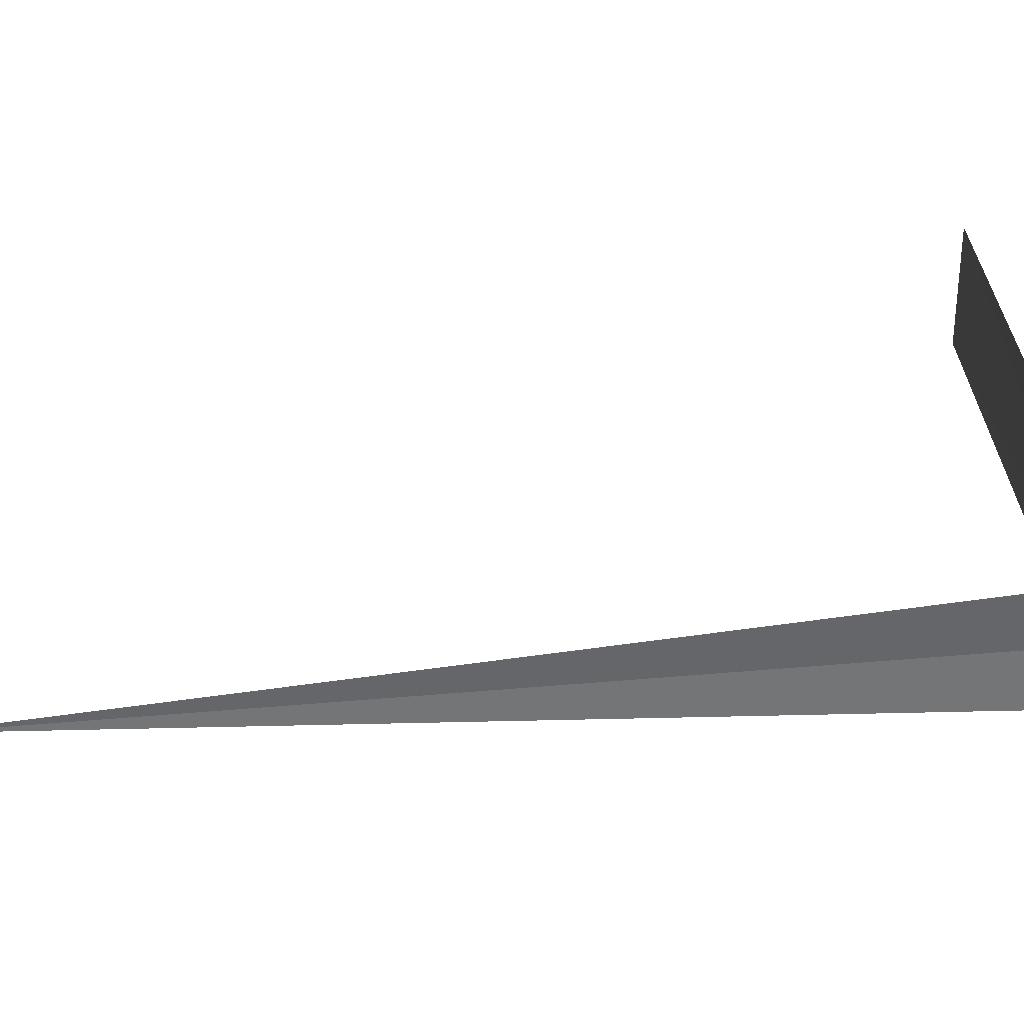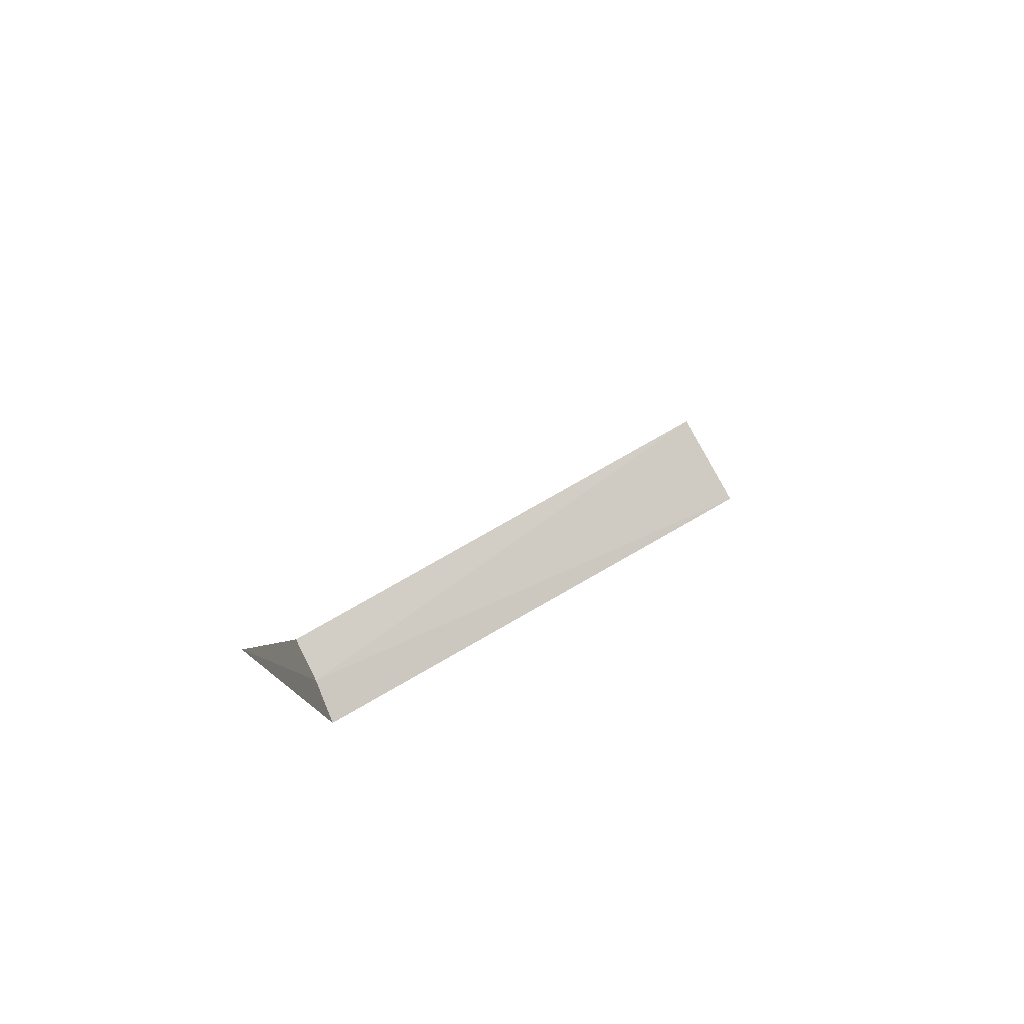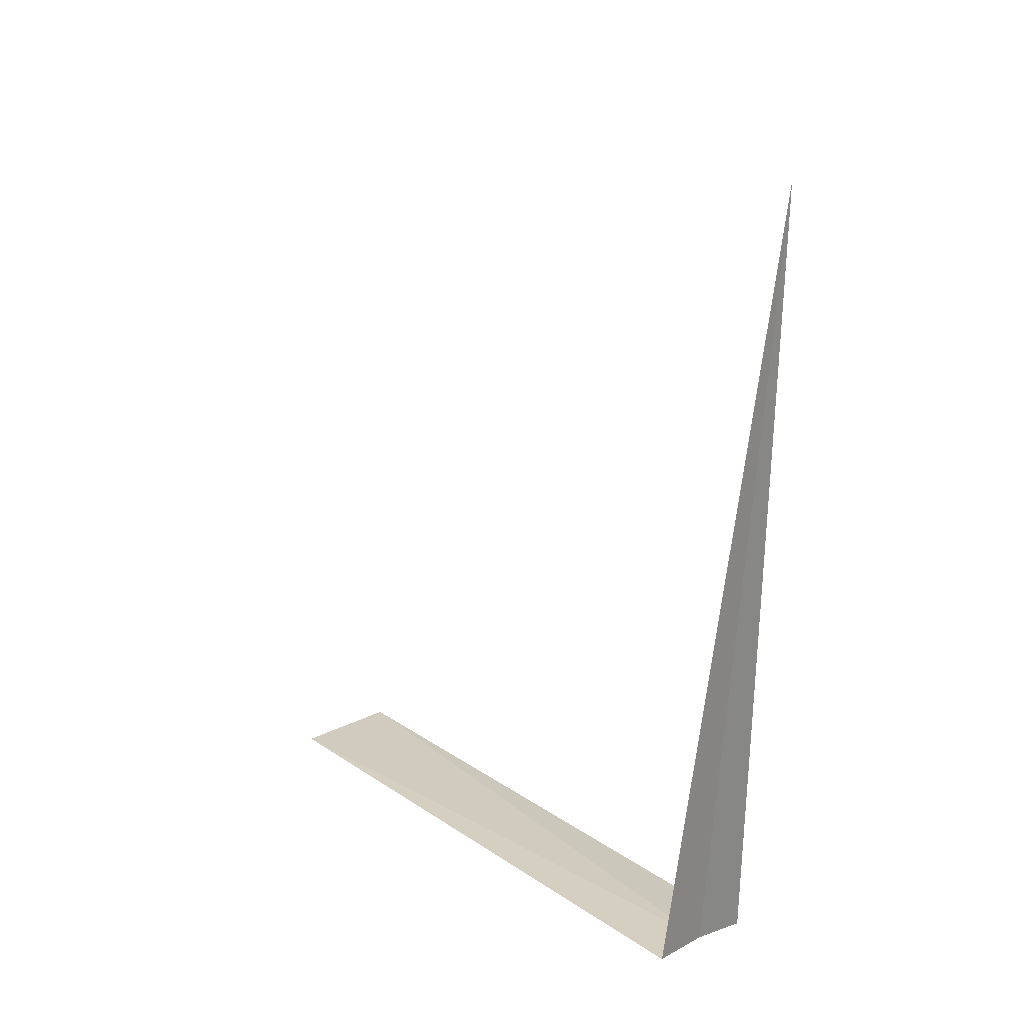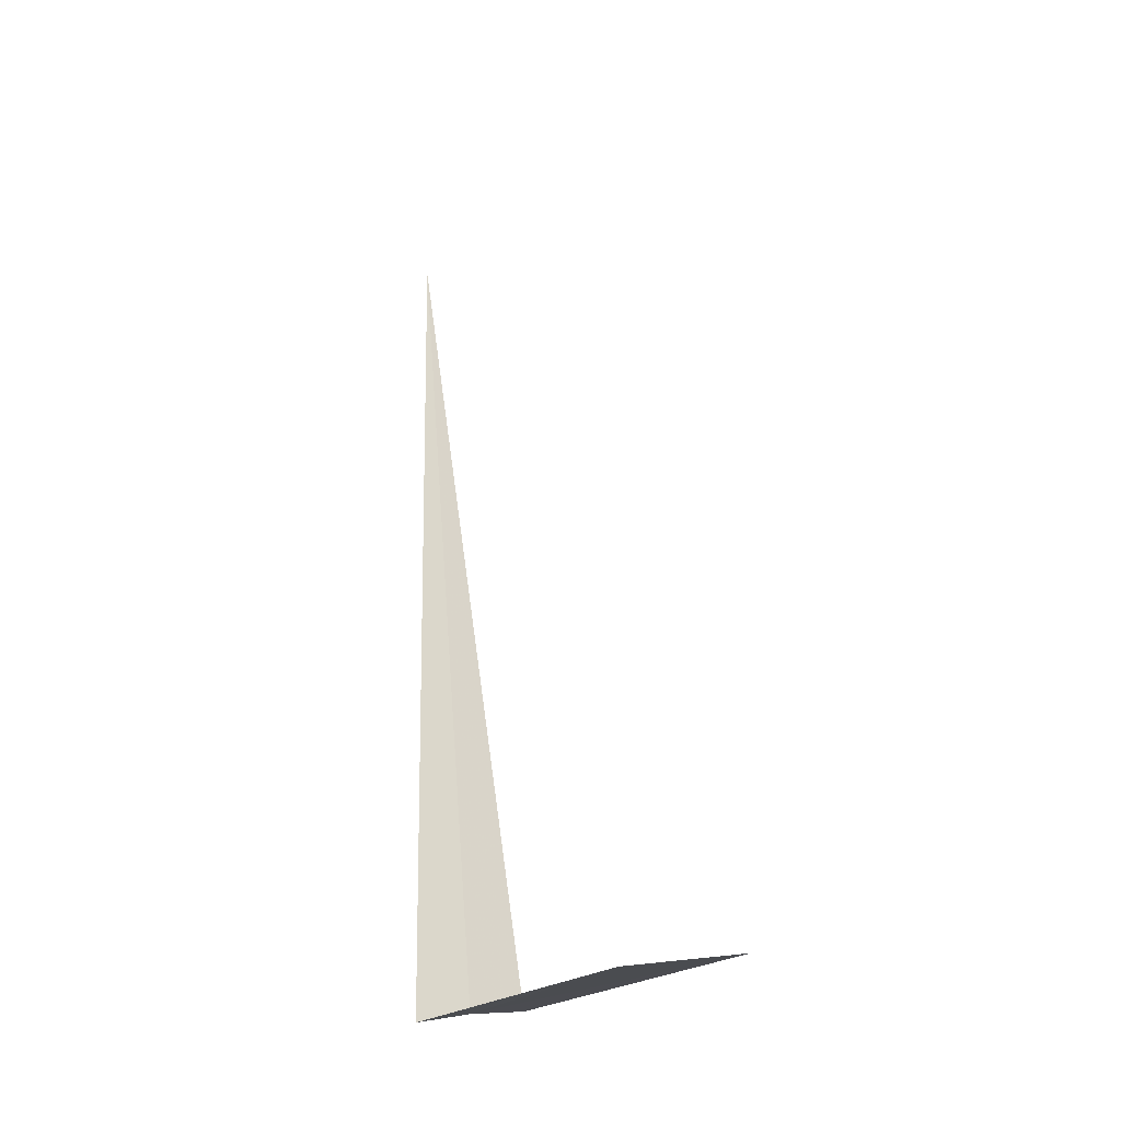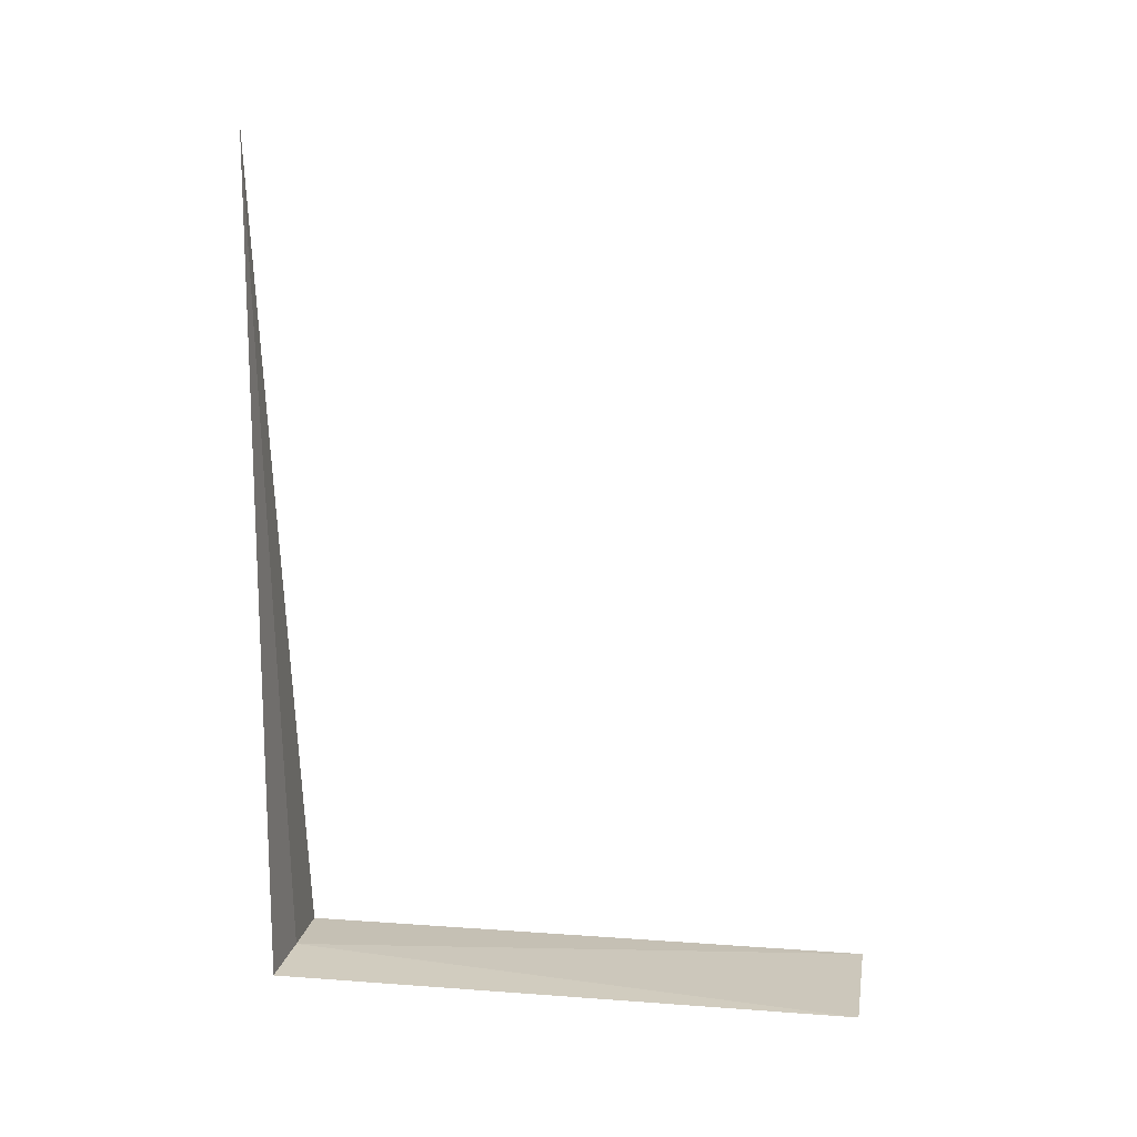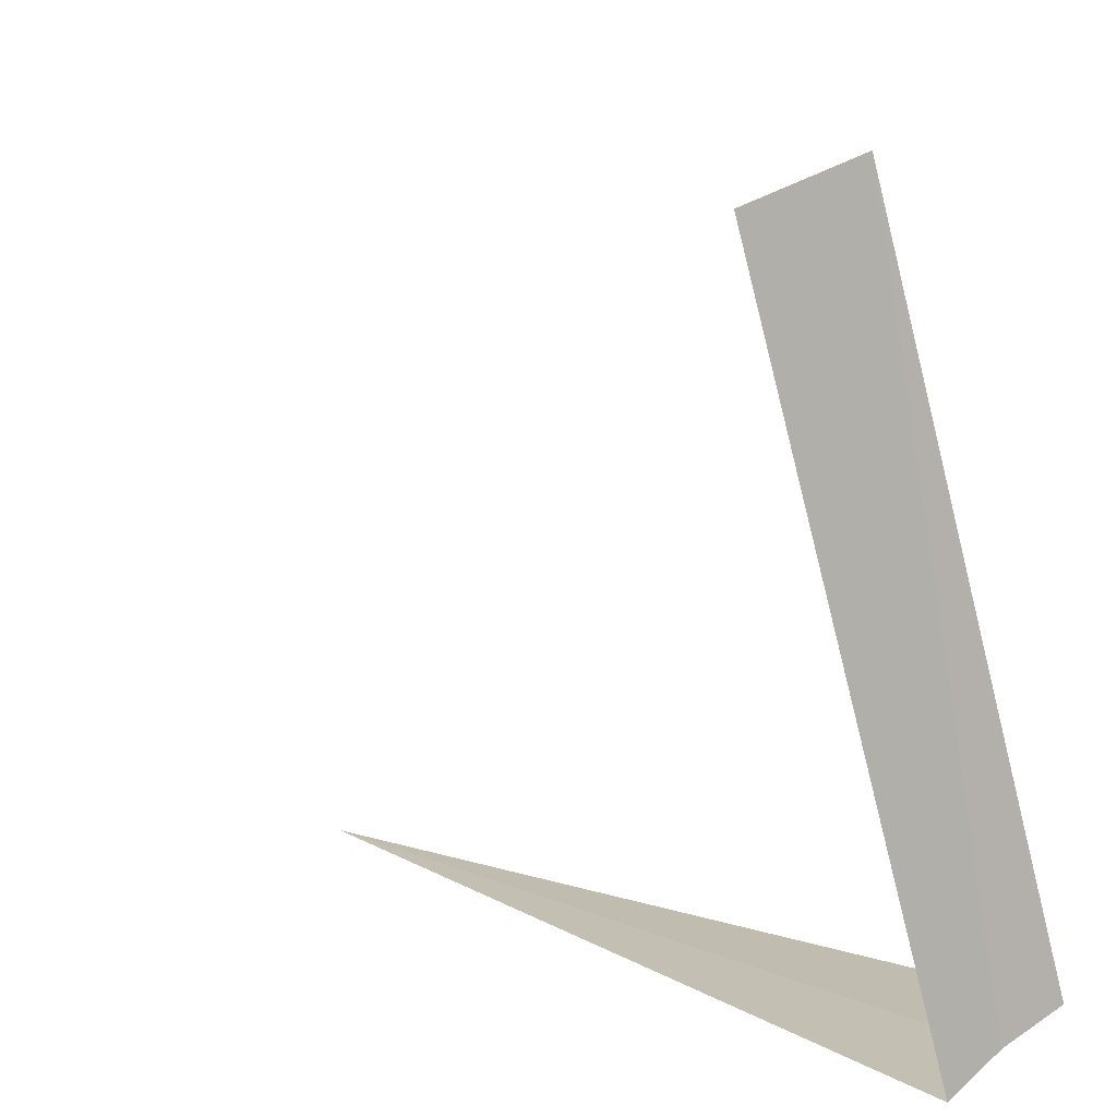
<metadata>
{"format":"obj","ext":"obj","renderer":"f3d","projection":"perspective","resolution":1024,"background":"white","views":[{"elev":-75.9,"azim":97.7,"up":"+Y"},{"elev":79.4,"azim":43.6,"up":"+Z"},{"elev":28.1,"azim":-62.1,"up":"+Z"},{"elev":-16.8,"azim":143.7,"up":"+Z"},{"elev":14.6,"azim":82.4,"up":"+Z"},{"elev":8.3,"azim":148.9,"up":"+Y"}]}
</metadata>
<code>
v 8.008 -13.72 10.06
v 8.121 -13.77 11.78
v 7.895 -13.68 10.06
v 8.115 -13.77 10.04
v 8.239 -12.54 10.07
v 8.464 -12.61 10.04
f 1 2 3
f 1 4 2
f 1 5 6
f 1 6 4
f 1 3 5

</code>
